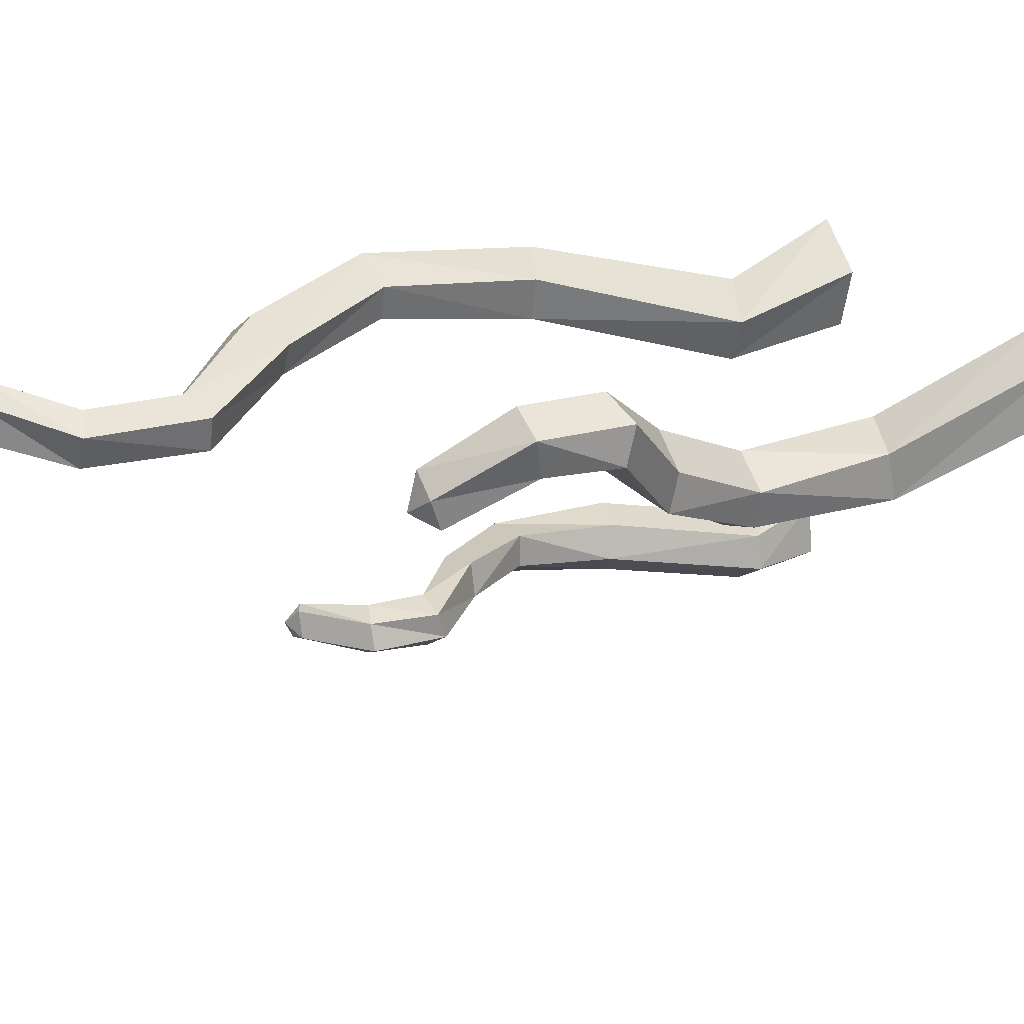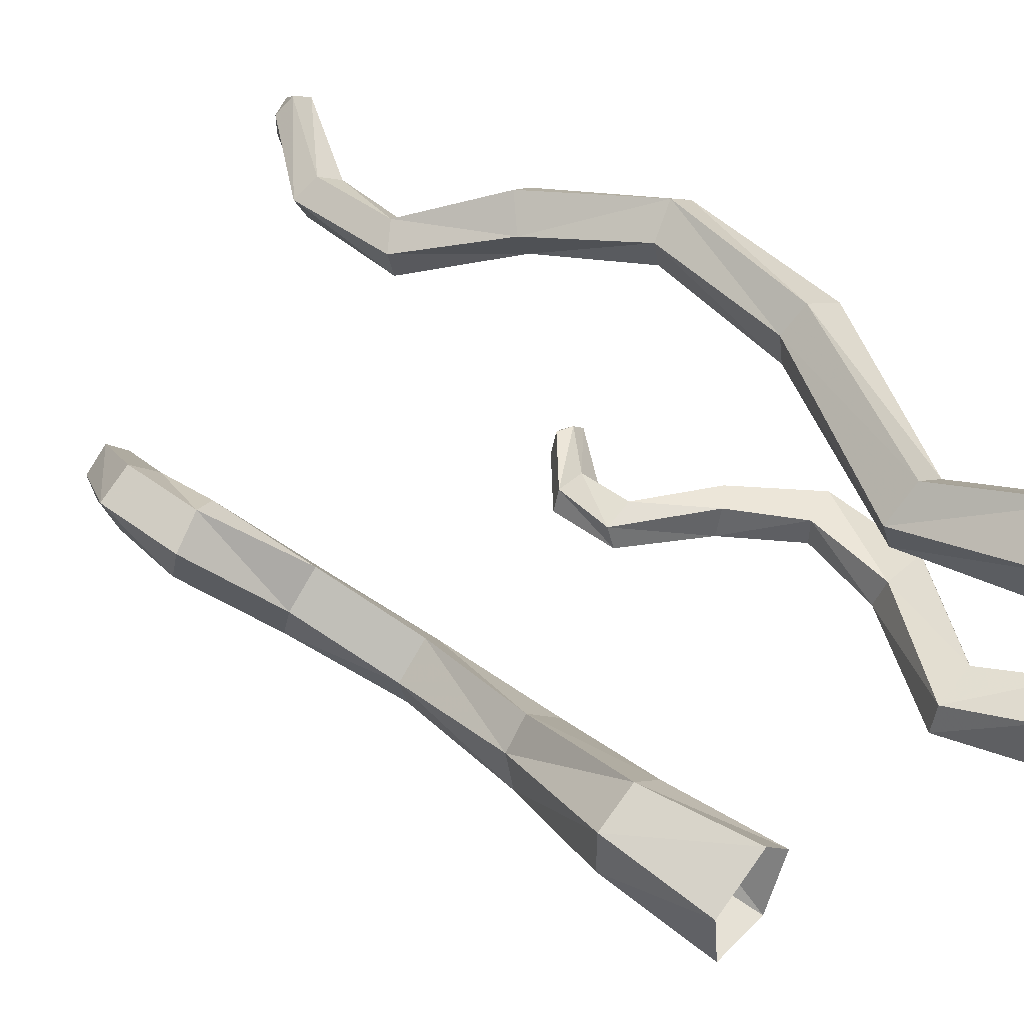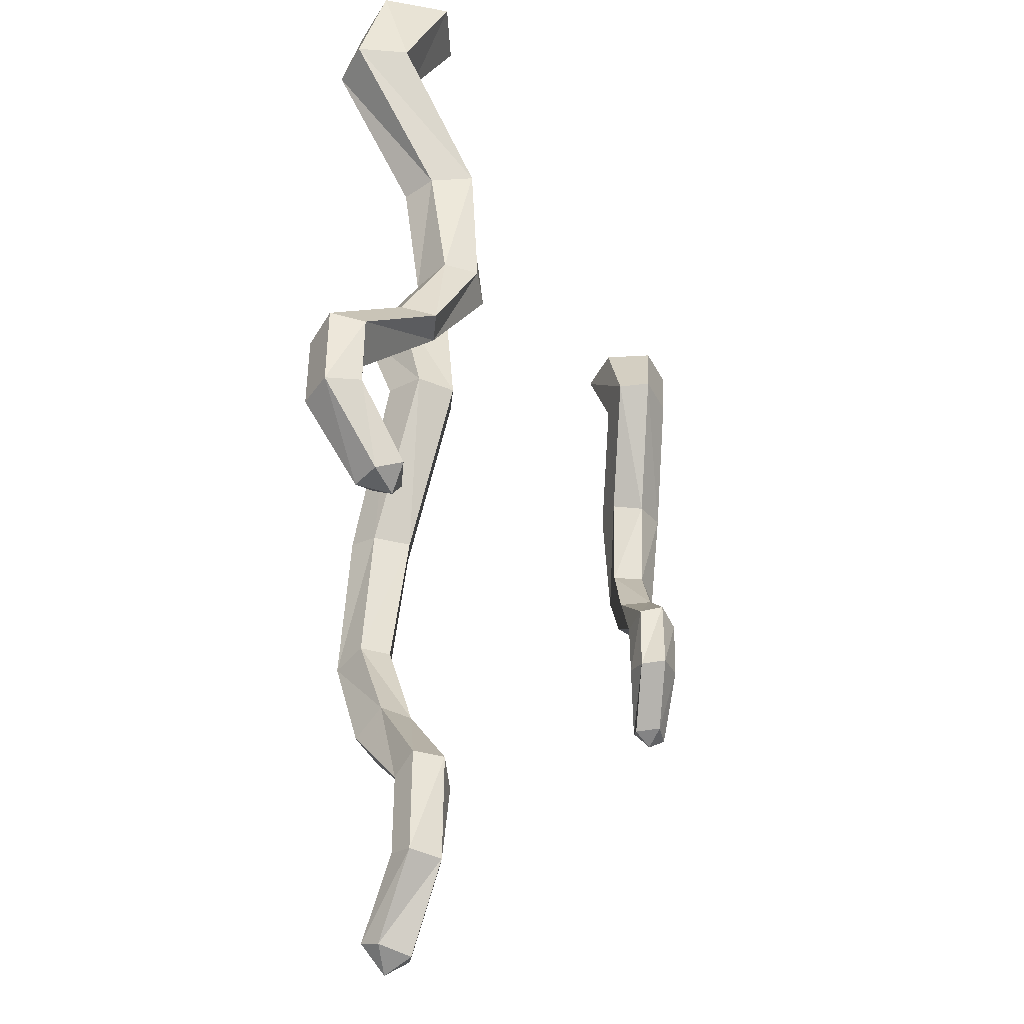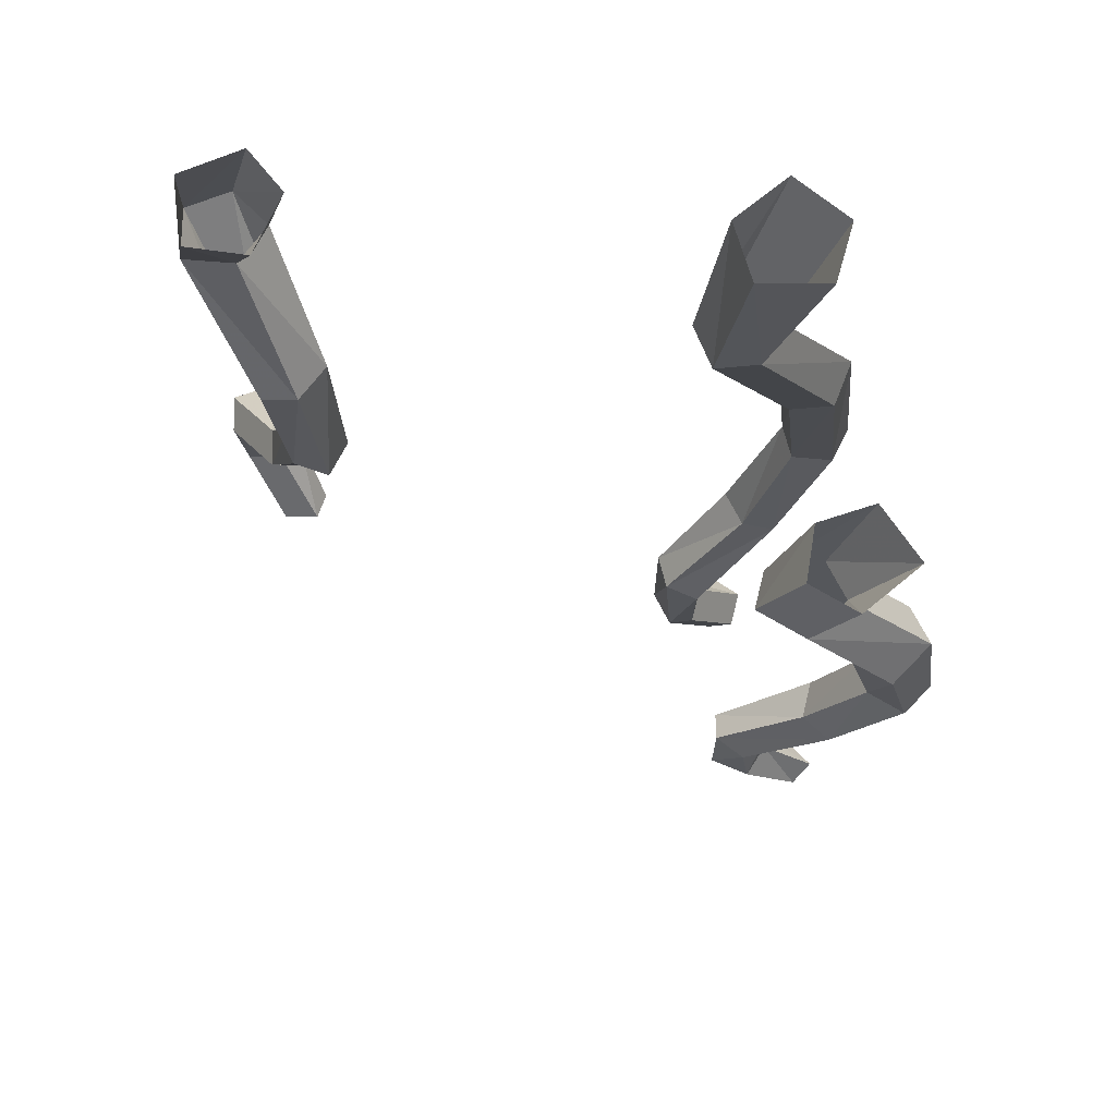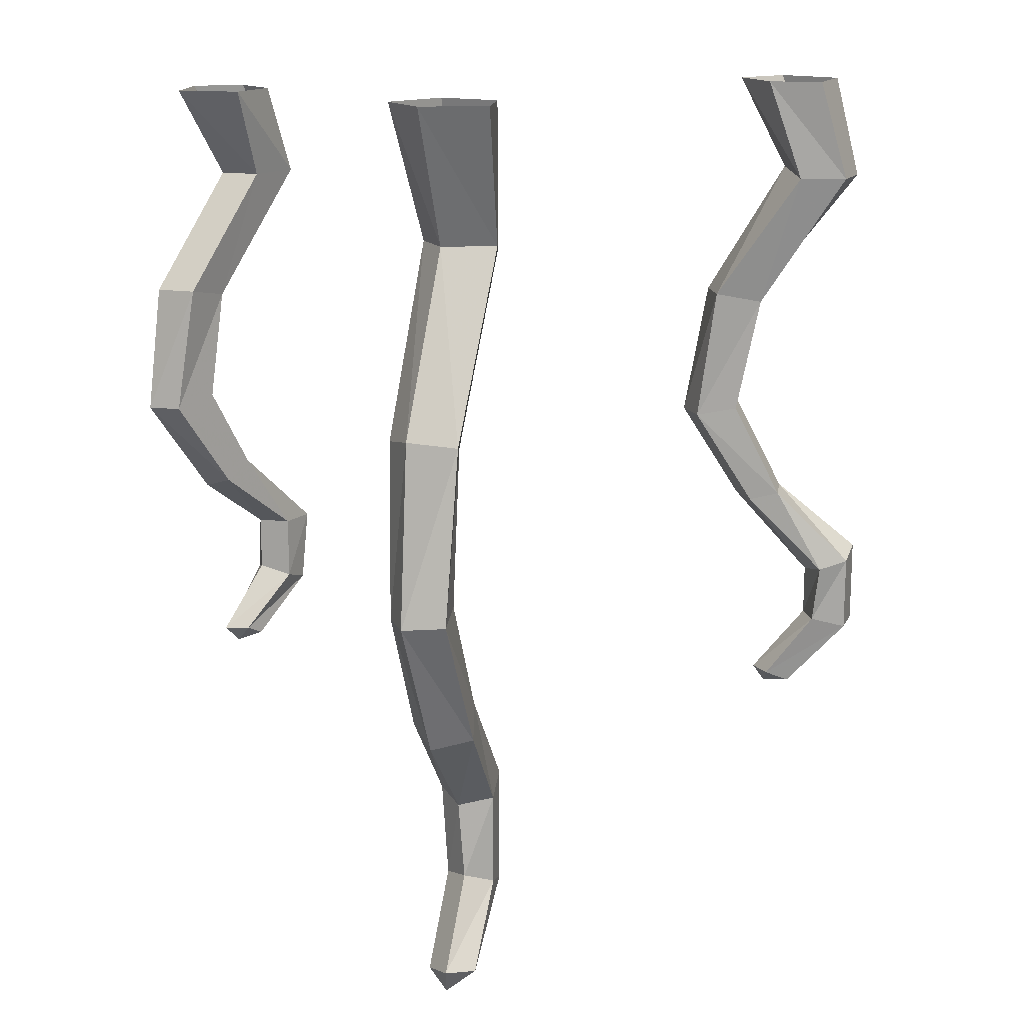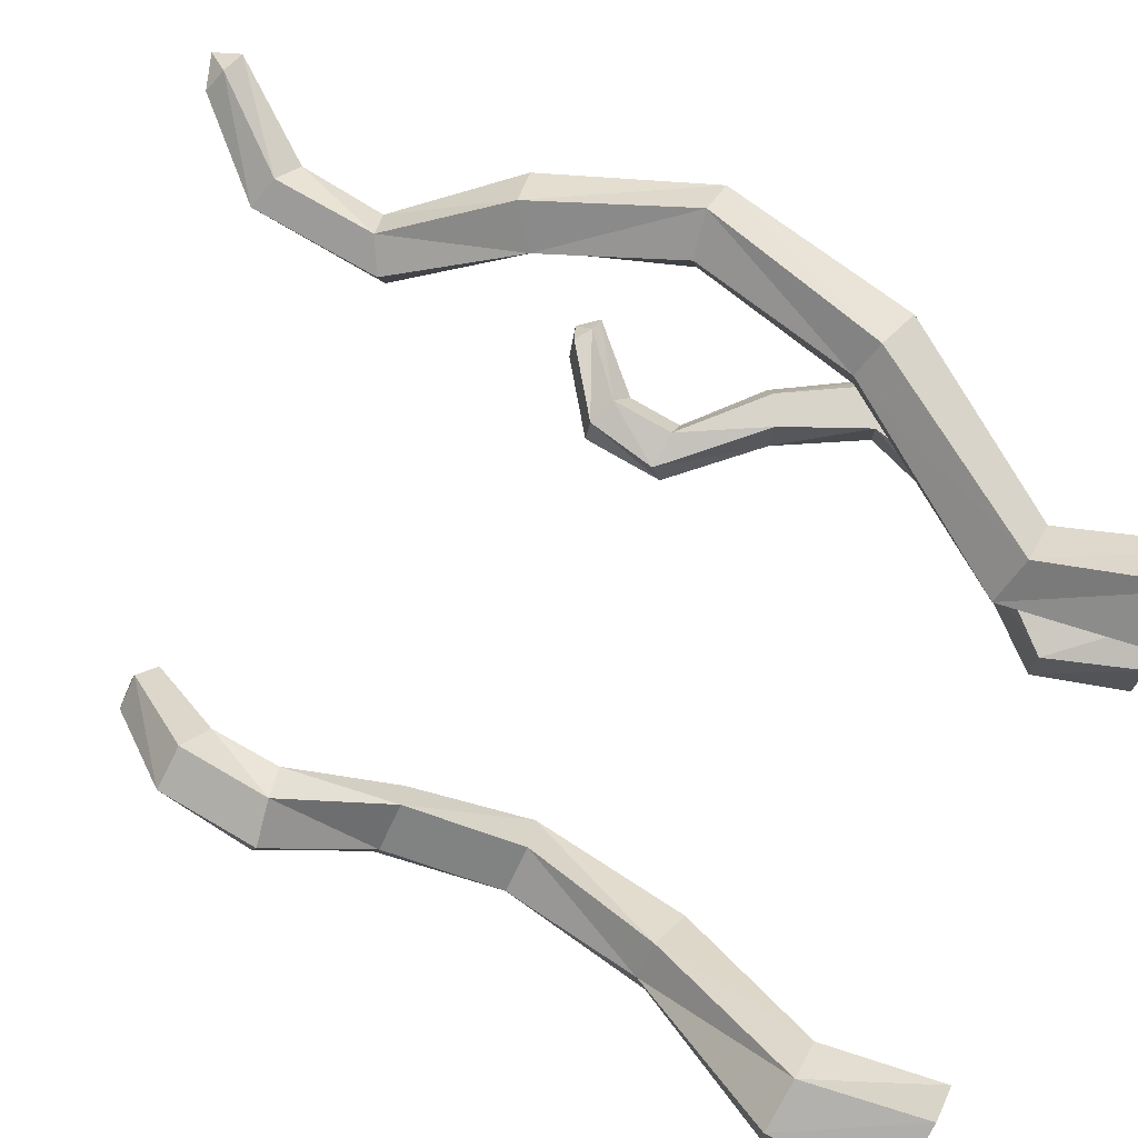
<metadata>
{"format":"obj","ext":"obj","renderer":"f3d","projection":"perspective","resolution":1024,"background":"white","views":[{"elev":21.7,"azim":63.5,"up":"+Z"},{"elev":48.9,"azim":129.4,"up":"+Z"},{"elev":-41.1,"azim":84.6,"up":"+Y"},{"elev":69.0,"azim":-179.9,"up":"+Y"},{"elev":15.3,"azim":-44.5,"up":"+Y"},{"elev":75.4,"azim":120.2,"up":"+Z"}]}
</metadata>
<code>
o object/tendrils/4
v -44 -16 45
v -50 0 48
v -48 0 41
v -42 -16 40
v -54 -36 50
v -49 -37 53
v -39 -16 49
v -44 0 53
v -35 -17 45
v -38 0 48
v -37 -17 40
v -40 0 41
v -55 0 12
v -49 -10 12
v -47 -10 16
v -51 0 18
v -41 -10 15
v -45 0 16
v -40 -10 11
v -44 0 10
v -45 -10 8
v -49 0 7
v 18 -12 50
v 16 0 45
v 17 0 53
v 18 -12 56
v 11 -27 41
v 7 -27 41
v 12 -11 49
v 9 0 44
v 9 -12 54
v 6 0 51
v 13 -12 58
v 10 0 56
v -57 -23 16
v -59 -23 12
v -61 -37 12
v -59 -37 15
v -52 -24 15
v -51 -25 11
v -55 -24 8
v -46 -38 50
v -47 -38 45
v -52 -37 45
v -54 -57 47
v -56 -57 51
v -52 -57 54
v 11 -28 46
v 8 -28 49
v 6 -42 47
v 10 -42 44
v 4 -27 45
v 3 -43 43
v 9 -53 52
v 13 -53 49
v 13 -54 45
v 9 -42 40
v 5 -43 39
v -54 -36 11
v -58 -37 9
v -54 -36 15
v -48 -45 11
v -51 -47 9
v -53 -48 12
v -48 -56 51
v -49 -56 47
v -48 -72 44
v -49 -74 48
v -45 -73 51
v -42 -70 48
v -44 -70 44
v -35 -82 40
v -39 -84 39
v -40 -85 43
v -37 -84 46
v -34 -82 44
v -34 -96 44
v -36 -96 40
v -39 -95 40
v -40 -94 44
v -37 -95 46
v -43 -104 49
v -41 -105 47
v -42 -106 43
v -45 -105 43
v -46 -104 47
v -45 -107 46
v 7 -54 49
v 12 -63 57
v 15 -62 59
v 19 -61 57
v 19 -62 53
v 9 -54 45
v 14 -64 53
v 14 -70 53
v 12 -70 56
v 15 -71 59
v 19 -71 57
v 18 -70 53
v -49 -45 15
v -39 -54 14
v -39 -53 11
v -42 -54 9
v -45 -54 12
v -52 -47 15
v -43 -54 15
v -43 -61 15
v -40 -62 14
v -39 -62 11
v -43 -61 9
v -45 -60 12
v -51 -67 12
v -49 -67 14
v -47 -68 14
v -46 -68 11
v -49 -68 10
v -49 -69 12
v 14 -78 48
v 10 -78 48
v 9 -78 51
v 11 -79 53
v 14 -79 51
v 11 -80 49
f 1 2 3
f 1 3 4
f 1 4 5
f 1 5 6
f 1 6 7
f 1 7 2
f 2 7 8
f 8 7 9
f 8 9 10
f 10 9 11
f 10 11 12
f 12 11 4
f 12 4 3
f 13 14 15
f 13 15 16
f 16 15 17
f 16 17 18
f 18 17 19
f 18 19 20
f 20 19 21
f 20 21 22
f 22 21 14
f 22 14 13
f 23 24 25
f 23 25 26
f 23 26 27
f 23 27 28
f 23 28 29
f 23 29 24
f 24 29 30
f 30 29 31
f 30 31 32
f 32 31 33
f 32 33 34
f 34 33 26
f 34 26 25
f 35 15 14
f 35 14 36
f 35 36 37
f 35 37 38
f 35 38 39
f 35 39 15
f 15 39 17
f 17 39 40
f 17 40 19
f 19 40 41
f 19 41 21
f 21 41 36
f 21 36 14
f 9 42 43
f 9 43 11
f 11 43 44
f 11 44 4
f 4 44 5
f 5 44 45
f 5 45 46
f 5 46 6
f 6 46 47
f 6 47 42
f 6 42 7
f 7 42 9
f 48 26 33
f 48 33 49
f 48 49 50
f 48 50 51
f 48 51 27
f 48 27 26
f 49 33 31
f 49 31 52
f 49 52 53
f 49 53 50
f 50 53 54
f 50 54 55
f 50 55 51
f 51 55 56
f 51 56 57
f 51 57 27
f 27 57 28
f 28 57 58
f 28 58 52
f 28 52 29
f 29 52 31
f 59 60 41
f 59 41 40
f 59 40 61
f 59 61 62
f 59 62 63
f 59 63 60
f 60 63 64
f 60 64 37
f 60 37 36
f 60 36 41
f 38 61 39
f 39 61 40
f 47 65 42
f 42 65 43
f 43 65 66
f 43 66 44
f 44 66 45
f 45 66 67
f 45 67 68
f 45 68 46
f 46 68 69
f 46 69 47
f 47 69 70
f 47 70 65
f 65 70 71
f 65 71 66
f 66 71 67
f 67 71 72
f 67 72 73
f 67 73 68
f 68 73 74
f 68 74 69
f 69 74 75
f 69 75 70
f 70 75 76
f 70 76 71
f 71 76 72
f 72 76 77
f 72 77 78
f 72 78 73
f 73 78 79
f 73 79 74
f 74 79 80
f 74 80 75
f 75 80 81
f 75 81 76
f 76 81 77
f 77 81 82
f 77 82 83
f 77 83 78
f 78 83 84
f 78 84 79
f 79 84 85
f 79 85 80
f 80 85 86
f 80 86 81
f 81 86 82
f 82 86 87
f 82 87 83
f 83 87 84
f 84 87 85
f 85 87 86
f 58 53 52
f 53 58 88
f 53 88 54
f 54 88 89
f 54 89 90
f 54 90 55
f 55 90 91
f 55 91 56
f 56 91 92
f 56 92 93
f 56 93 57
f 57 93 58
f 58 93 88
f 88 93 94
f 88 94 89
f 89 94 95
f 89 95 96
f 89 96 90
f 90 96 97
f 90 97 91
f 91 97 98
f 91 98 92
f 92 98 99
f 92 99 94
f 92 94 93
f 61 100 62
f 62 100 101
f 62 101 102
f 62 102 63
f 63 102 103
f 63 103 64
f 64 103 104
f 64 104 105
f 64 105 37
f 37 105 38
f 38 105 100
f 38 100 61
f 104 106 105
f 105 106 100
f 100 106 101
f 101 106 107
f 101 107 108
f 101 108 102
f 102 108 109
f 102 109 103
f 103 109 110
f 103 110 104
f 104 110 111
f 104 111 106
f 106 111 107
f 107 111 112
f 107 112 113
f 107 113 108
f 108 113 114
f 108 114 109
f 109 114 115
f 109 115 110
f 110 115 116
f 110 116 111
f 111 116 112
f 112 116 117
f 112 117 113
f 113 117 114
f 114 117 115
f 115 117 116
f 99 95 94
f 95 99 118
f 95 118 119
f 95 119 96
f 96 119 120
f 96 120 97
f 97 120 121
f 97 121 98
f 98 121 122
f 98 122 99
f 99 122 118
f 118 122 123
f 118 123 119
f 119 123 120
f 120 123 121
f 121 123 122

</code>
